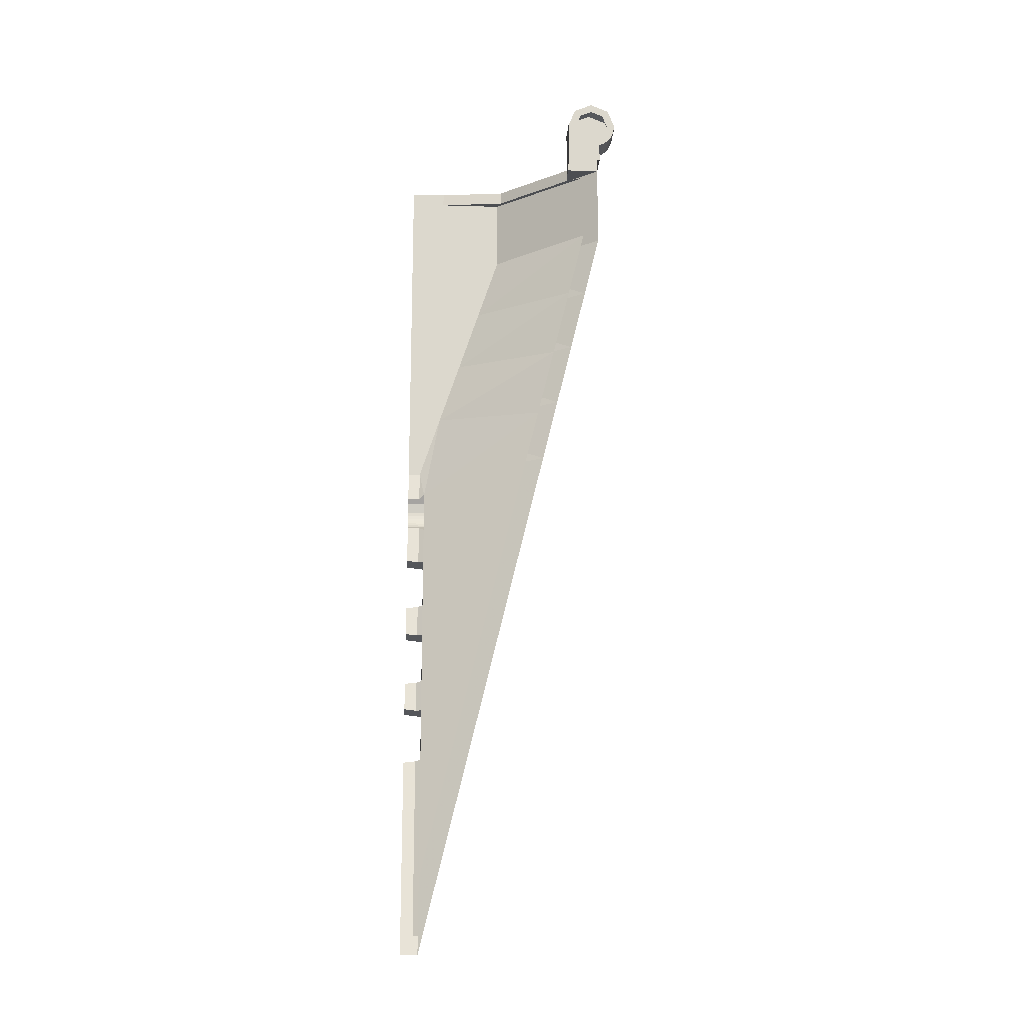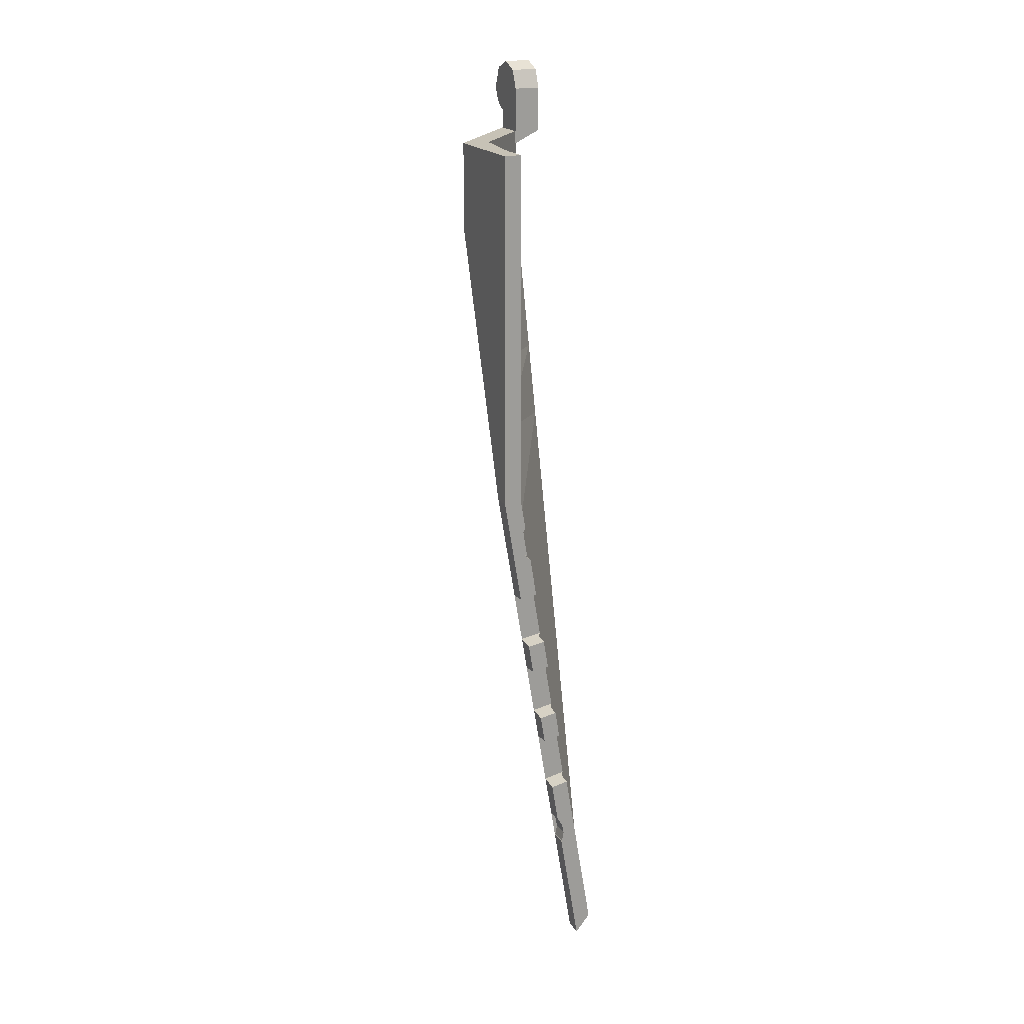
<metadata>
{"format":"obj","ext":"obj","renderer":"f3d","projection":"perspective","resolution":1024,"background":"white","views":[{"elev":-17.0,"azim":-93.5,"up":"+Z"},{"elev":19.3,"azim":156.6,"up":"+Z"}]}
</metadata>
<code>
v 0.8291 2.3 -10.3
v 1.166 2.3 -8.285
v 1.223 2.3 -8.885
v 1.2 2.3 -9
v 1.362 2.3 -8.324
v 1.285 2.3 -8.793
v 1.223 2.3 -8.885
v 1.166 2.3 -8.285
v 1.2 2.3 -9
v 1.223 2.3 -9.115
v 0.8291 2.3 -10.3
v 1.223 2.3 -9.115
v 1.229 2.3 -9.124
v 1 2.3 -10.5
v 0.8291 2.3 -10.3
v 1.2 2.3 -9
v 1.2 2.1 -9
v 1.223 2.1 -8.885
v 1.223 2.3 -8.885
v 1.223 2.3 -9.115
v 1.223 2.1 -9.115
v 1.2 2.1 -9
v 1.2 2.3 -9
v 1.285 2.3 -8.793
v 1.223 2.3 -8.885
v 1.223 2.1 -8.885
v 1.285 2.1 -8.793
v 1.229 2.1 -9.124
v 1.223 2.1 -9.115
v 1.223 2.3 -9.115
v 1.229 2.3 -9.124
v 1.367 2.1 -8.299
v 1.285 2.1 -8.793
v 1.285 2.3 -8.793
v 1.362 2.3 -8.324
v 1 2.3 -10.5
v 1.229 2.3 -9.124
v 1.229 2.1 -9.124
v 1 2.1 -10.5
v 1.166 2.3 -8.285
v 1.169 2.16 -8.267
v 1.367 2.1 -8.299
v 1.362 2.3 -8.324
v 1.169 2.16 -8.267
v 1.13 2.1 -8.252
v 1.367 2.1 -8.299
v 1.169 2.16 -8.267
v 0.8291 2.16 -10.3
v 0.8963 2.1 -9.658
v 1.13 2.1 -8.252
v 0.8291 2.16 -10.3
v 1.169 2.16 -8.267
v 1.166 2.3 -8.285
v 0.8291 2.3 -10.3
v 0.8291 2.16 -10.3
v 0.789 2.1 -10.3
v 0.8963 2.1 -9.658
v 1.223 2.1 -8.885
v 1.285 2.1 -8.793
v 1.223 2.1 -9.115
v 1.2 2.1 -9
v 1.229 2.1 -9.124
v 1.223 2.1 -9.115
v 1.285 2.1 -8.793
v 1.33 2.3 -7.305
v 1.527 2.3 -7.337
v 1.474 2.3 -7.658
v 1.276 2.3 -7.625
v 1.531 2.1 -7.313
v 1.47 2.1 -7.683
v 1.474 2.3 -7.658
v 1.527 2.3 -7.337
v 1.273 2.16 -7.643
v 1.276 2.3 -7.625
v 1.474 2.3 -7.658
v 1.47 2.1 -7.683
v 1.232 2.1 -7.644
v 1.273 2.16 -7.643
v 1.47 2.1 -7.683
v 1.293 2.1 -7.273
v 1.531 2.1 -7.313
v 1.527 2.3 -7.337
v 1.332 2.16 -7.287
v 1.33 2.3 -7.305
v 1.332 2.16 -7.287
v 1.527 2.3 -7.337
v 1.276 2.3 -7.625
v 1.273 2.16 -7.643
v 1.332 2.16 -7.287
v 1.33 2.3 -7.305
v 1.13 2.1 -8.252
v 1.232 2.1 -7.644
v 1.47 2.1 -7.683
v 1.367 2.1 -8.299
v 1.232 2.1 -7.644
v 1.293 2.1 -7.273
v 1.332 2.16 -7.287
v 1.273 2.16 -7.643
v 1.691 2.3 -6.356
v 1.634 2.3 -6.696
v 1.437 2.3 -6.663
v 1.493 2.3 -6.323
v 1.634 2.3 -6.696
v 1.691 2.3 -6.356
v 1.695 2.1 -6.331
v 1.63 2.1 -6.721
v 1.493 2.3 -6.323
v 1.496 2.16 -6.306
v 1.695 2.1 -6.331
v 1.691 2.3 -6.356
v 1.496 2.16 -6.306
v 1.457 2.1 -6.292
v 1.695 2.1 -6.331
v 1.392 2.1 -6.681
v 1.433 2.16 -6.681
v 1.63 2.1 -6.721
v 1.634 2.3 -6.696
v 1.63 2.1 -6.721
v 1.433 2.16 -6.681
v 1.437 2.3 -6.663
v 1.437 2.3 -6.663
v 1.433 2.16 -6.681
v 1.496 2.16 -6.306
v 1.493 2.3 -6.323
v 1.63 2.1 -6.721
v 1.531 2.1 -7.313
v 1.293 2.1 -7.273
v 1.392 2.1 -6.681
v 1.433 2.16 -6.681
v 1.392 2.1 -6.681
v 1.457 2.1 -6.292
v 1.496 2.16 -6.306
v 1.457 2.1 -6.292
v 1.554 2.1 -5.707
v 1.792 2.1 -5.747
v 1.695 2.1 -6.331
v 1.797 2.3 -5.039
v 1.8 2.3 -5
v 1.8 2.3 -5.3
v 1.79 2.3 -5.078
v 1.797 2.3 -5.039
v 1.8 2.3 -5.3
v 1.777 2.3 -5.115
v 1.79 2.3 -5.078
v 1.8 2.3 -5.3
v 1.76 2.3 -5.15
v 1.777 2.3 -5.115
v 1.8 2.3 -5.3
v 1.738 2.3 -5.183
v 1.76 2.3 -5.15
v 1.8 2.3 -5.3
v 1.712 2.3 -5.212
v 1.738 2.3 -5.183
v 1.8 2.3 -5.3
v 1.8 2.1 -5
v 1.8 2.3 -5
v 1.777 2.3 -4.885
v 1.777 2.1 -4.885
v 1.797 2.1 -5.039
v 1.797 2.3 -5.039
v 1.8 2.3 -5
v 1.8 2.1 -5
v 1.79 2.1 -5.078
v 1.79 2.3 -5.078
v 1.797 2.3 -5.039
v 1.797 2.1 -5.039
v 1.777 2.1 -5.115
v 1.777 2.3 -5.115
v 1.79 2.3 -5.078
v 1.79 2.1 -5.078
v 1.76 2.1 -5.15
v 1.76 2.3 -5.15
v 1.777 2.3 -5.115
v 1.777 2.1 -5.115
v 1.738 2.1 -5.183
v 1.738 2.3 -5.183
v 1.76 2.3 -5.15
v 1.76 2.1 -5.15
v 1.712 2.1 -5.212
v 1.712 2.3 -5.212
v 1.738 2.3 -5.183
v 1.738 2.1 -5.183
v 1.712 2.1 -5.212
v 1.8 2.1 -5
v 1.797 2.1 -5.039
v 1.738 2.1 -5.183
v 1.738 2.1 -5.183
v 1.797 2.1 -5.039
v 1.79 2.1 -5.078
v 1.76 2.1 -5.15
v 1.76 2.1 -5.15
v 1.79 2.1 -5.078
v 1.777 2.1 -5.115
v 1.796 2.3 -5.722
v 1.599 2.3 -5.689
v 1.674 2.3 -5.237
v 1.8 2.3 -5.3
v 1.8 2.3 -5.3
v 2 2.3 -4.5
v 1.796 2.3 -5.722
v 2 2.3 -4.5
v 1.742 2.3 -4.832
v 1.8 2.3 -4.483
v 1.8 2.3 -5
v 1.777 2.3 -4.885
v 2 2.3 -4.5
v 1.777 2.3 -4.885
v 1.742 2.3 -4.832
v 2 2.3 -4.5
v 1.8 2.3 -5.3
v 1.8 2.3 -5
v 2 2.3 -4.5
v 1.712 2.3 -5.212
v 1.8 2.3 -5.3
v 1.674 2.3 -5.237
v 1.792 2.1 -5.747
v 1.796 2.3 -5.722
v 2 2.3 -4.5
v 2 2.1 -4.5
v 1.554 2.1 -5.707
v 1.596 2.16 -5.706
v 1.792 2.1 -5.747
v 1.596 2.16 -5.706
v 1.599 2.3 -5.689
v 1.796 2.3 -5.722
v 1.792 2.1 -5.747
v 1.596 2.16 -5.706
v 1.674 2.16 -5.237
v 1.674 2.3 -5.237
v 1.599 2.3 -5.689
v 1.554 2.1 -5.707
v 1.628 2.1 -5.269
v 1.674 2.16 -5.237
v 1.596 2.16 -5.706
v 1.8 2.16 -4.483
v 1.8 2.3 -4.483
v 1.742 2.3 -4.832
v 1.742 2.16 -4.832
v 1.674 2.16 -5.237
v 1.628 2.1 -5.269
v 1.712 2.1 -5.212
v 1.712 2.1 -4.788
v 1.708 2.1 -4.785
v 1.712 2.107 -4.788
v 1.742 2.16 -4.832
v 1.777 2.1 -4.885
v 1.712 2.1 -4.788
v 1.712 2.107 -4.788
v 1.742 2.3 -4.832
v 1.777 2.3 -4.885
v 1.777 2.1 -4.885
v 1.742 2.16 -4.832
v 1.712 2.1 -5.212
v 1.777 2.1 -4.885
v 1.8 2.1 -5
v 1.708 2.1 -4.785
v 1.712 2.1 -4.788
v 1.777 2.1 -4.885
v 1.628 2.1 -5.269
v 1.712 2.1 -5.212
v 1.628 2.1 -5.269
v 1.777 2.1 -4.885
v 1.712 2.1 -5.212
v 1.712 2.3 -5.212
v 1.674 2.3 -5.237
v 1.674 2.16 -5.237
v 1.742 2.16 -4.832
v 1.712 2.107 -4.788
v 1.8 2.16 -4.483
v 1.708 2.1 -4.785
v 1.8 2.16 -4.483
v 1.712 2.107 -4.788
v 1.8 2.3 -0.5
v 2 2.3 -0.5
v 2 2.3 -4.5
v 1.8 2.3 -4.483
v 1.8 2.3 -4.483
v 1.8 2.16 -4.483
v 1.8 1.913 -3.738
v 1.8 2.3 -4.483
v 1.8 1.913 -3.738
v 1.8 2.3 -0.5
v 1.8 2.3 -0.5
v 1.8 1.913 -3.738
v 1.8 1.666 -2.992
v 1.8 2.3 -0.5
v 1.8 1.666 -2.992
v 1.8 1.419 -2.246
v 1.8 2.3 -0.5
v 1.8 1.419 -2.246
v 1.8 1.172 -1.5
v 1.8 1.9 -0.65
v 1.8 1.9 -0.5
v 1.8 2.3 -0.5
v 1.8 1.9 -0.65
v 1.8 2.3 -0.5
v 1.8 1.172 -1.5
v 1.8 1.172 -0.65
v 1.8 1.9 -0.65
v 1.8 1.172 -1.5
v 0.9063 0.1 -1.476
v 0.9063 0.1 -0.65
v 1.8 1.172 -0.65
v 1.8 1.172 -1.5
v 2 1.6 -3
v 2 1.85 -3.75
v 2 2.3 -0.5
v 2 1.35 -2.25
v 2 1.6 -3
v 2 2.3 -0.5
v 2 1.85 -3.75
v 2 2.1 -4.5
v 2 2.3 -4.5
v 2 2.3 -0.5
v 2 1.35 -2.25
v 2 2.3 -0.5
v 2 1.1 -0.5
v 2 1.1 -1.5
v 2 1.1 -0.5
v 1 -0.1 -0.5
v 1 -0.1 -1.5
v 2 1.1 -1.5
v 0.9063 0.1 -1.476
v 1.8 1.172 -1.5
v 1.8 1.419 -2.246
v 0.9063 0.1 -1.476
v 1.8 1.419 -2.246
v 0.9053 0.3 -2.294
v 0.9053 0.3 -2.294
v 1.8 1.419 -2.246
v 1.8 1.666 -2.992
v 0.9053 0.3 -2.294
v 1.8 1.666 -2.992
v 0.9043 0.5 -3.112
v 0.9043 0.5 -3.112
v 1.8 1.666 -2.992
v 1.8 1.913 -3.738
v 0.9043 0.5 -3.112
v 1.8 1.913 -3.738
v 0.9033 0.7 -3.93
v 0.9033 0.7 -3.93
v 1.8 1.913 -3.738
v 1.708 2.1 -4.785
v 1.8 2.16 -4.483
v 1.708 2.1 -4.785
v 1.8 1.913 -3.738
v 1.628 2.1 -5.269
v 0.9023 0.9 -4.749
v 0.9033 0.7 -3.93
v 1.708 2.1 -4.785
v 1.554 2.1 -5.707
v 0.9013 1.1 -5.567
v 0.9023 0.9 -4.749
v 1.628 2.1 -5.269
v 0.9013 1.1 -5.567
v 1.554 2.1 -5.707
v 1.457 2.1 -6.292
v 0.9003 1.3 -6.385
v 0.9003 1.3 -6.385
v 1.457 2.1 -6.292
v 1.392 2.1 -6.681
v 0.9003 1.3 -6.385
v 1.392 2.1 -6.681
v 1.293 2.1 -7.273
v 0.9003 1.3 -6.385
v 1.293 2.1 -7.273
v 1.232 2.1 -7.644
v 0.9003 1.3 -6.385
v 1.232 2.1 -7.644
v 1.13 2.1 -8.252
v 0.9003 1.3 -6.385
v 1.13 2.1 -8.252
v 0.8963 2.1 -9.658
v 1.229 2.1 -9.124
v 1 1.55 -8.25
v 1 2.1 -10.5
v 1.47 2.1 -7.683
v 1 1.183 -6.75
v 1 1.55 -8.25
v 1.367 2.1 -8.299
v 1.695 2.1 -6.331
v 1 0.8167 -5.25
v 1 1.183 -6.75
v 1.63 2.1 -6.721
v 1.695 2.1 -6.331
v 1.792 2.1 -5.747
v 1 0.8167 -5.25
v 1 0.8167 -5.25
v 1.792 2.1 -5.747
v 2 2.1 -4.5
v 1 0.45 -3.75
v 2 1.85 -3.75
v 2 1.6 -3
v 2 1.6 -3
v 1 0.2667 -3
v 1 0.45 -3.75
v 1 0.2667 -3
v 2 1.6 -3
v 2 1.35 -2.25
v 2 1.35 -2.25
v 1 0.08334 -2.25
v 1 0.2667 -3
v 1 0.08334 -2.25
v 2 1.35 -2.25
v 2 1.1 -1.5
v 2 1.1 -1.5
v 1 -0.1 -1.5
v 1 0.08334 -2.25
v 2 1.85 -3.75
v 1 0.45 -3.75
v 1 0.6333 -4.5
v 1 0.6333 -4.5
v 1 0.8167 -5.25
v 2 2.1 -4.5
v 1 0.6333 -4.5
v 2 2.1 -4.5
v 2 1.85 -3.75
v 1.229 2.1 -9.124
v 1.285 2.1 -8.793
v 1 1.55 -8.25
v 1 1.55 -8.25
v 1.285 2.1 -8.793
v 1.367 2.1 -8.299
v 1 1.183 -6.75
v 1.47 2.1 -7.683
v 1.531 2.1 -7.313
v 1 1.183 -6.75
v 1.531 2.1 -7.313
v 1.63 2.1 -6.721
v 1.8 1.172 -0.65
v 1.7 1.131 -0.65
v 1.8 1.9 -0.65
v 0.9063 0.1 -0.65
v 1.008 0.3 -0.65
v 1.7 1.131 -0.65
v 1.8 1.172 -0.65
v 1 0.3 -0.5
v 1.008 0.3 -0.5
v 1.008 0.3 -0.65
v 1 0.3 -0.5
v 1.008 0.3 -0.65
v 0.7 0.3 -0.5
v 1.008 0.3 -0.5
v 1.7 1.131 -0.5
v 1.7 1.131 -0.65
v 1.008 0.3 -0.65
v 1.008 0.3 -0.5
v 1 0.3 -0.5
v 1 -0.1 -0.5
v 1.008 0.3 -0.5
v 1 -0.1 -0.5
v 2 1.1 -0.5
v 1.008 0.3 -0.5
v 2 1.1 -0.5
v 1.7 1.131 -0.5
v 1.8 2.3 -0.5
v 1.8 1.9 -0.5
v 2 1.1 -0.5
v 2 2.3 -0.5
v 1.8 1.9 -0.5
v 1.7 1.131 -0.5
v 2 1.1 -0.5
v 1.8 1.9 -0.5
v 1.8 1.9 -0.65
v 1.7 1.131 -0.65
v 1.7 1.131 -0.5
v 1 -0.1 -0.2802
v 1 -0.1149 -0.2772
v 0.7 -0.1149 -0.2772
v 0.7 -0.1 -0.2802
v 0.7 -0.3 0
v 0.7 -0.2974 -0.03915
v 1 -0.2974 -0.03915
v 1 -0.3 0
v 0.7 -0.2974 -0.03915
v 0.7 -0.2898 -0.07764
v 1 -0.2898 -0.07764
v 1 -0.2974 -0.03915
v 0.7 -0.2898 -0.07764
v 0.7 -0.2772 -0.1148
v 1 -0.2772 -0.1148
v 1 -0.2898 -0.07764
v 0.7 -0.2772 -0.1148
v 0.7 -0.2598 -0.15
v 1 -0.2598 -0.15
v 1 -0.2772 -0.1148
v 0.7 -0.2598 -0.15
v 0.7 -0.238 -0.1826
v 1 -0.238 -0.1826
v 1 -0.2598 -0.15
v 0.7 -0.238 -0.1826
v 0.7 -0.2121 -0.2121
v 1 -0.2121 -0.2121
v 1 -0.238 -0.1826
v 0.7 -0.2121 -0.2121
v 0.7 -0.1826 -0.238
v 1 -0.1826 -0.238
v 1 -0.2121 -0.2121
v 0.7 -0.1826 -0.238
v 0.7 -0.15 -0.2598
v 1 -0.15 -0.2598
v 1 -0.1826 -0.238
v 0.7 -0.15 -0.2598
v 0.7 -0.1148 -0.2772
v 1 -0.1148 -0.2772
v 1 -0.15 -0.2598
v 1 -0.2121 0.2121
v 1 -0.3 0
v 0.7 -0.3 0
v 0.7 -0.2121 0.2121
v 1 0 0.3
v 1 -0.2121 0.2121
v 0.7 -0.2121 0.2121
v 0.7 0 0.3
v 1 0.2121 0.2121
v 1 0 0.3
v 0.7 0 0.3
v 0.7 0.2121 0.2121
v 1 0.3 0
v 1 0.2121 0.2121
v 0.7 0.2121 0.2121
v 0.7 0.3 0
v 1 0.2121 0.2121
v 1 0 0.3
v 1 -0.2121 0.2121
v 1 0.2121 0.2121
v 1 -0.2121 0.2121
v 1 -0.3 0
v 1 0.3 0
v 1 -0.3 0
v 1 -0.2974 -0.03915
v 1 -0.2898 -0.07764
v 1 -0.3 0
v 1 -0.2898 -0.07764
v 1 -0.2772 -0.1148
v 1 -0.3 0
v 1 -0.2772 -0.1148
v 1 -0.2598 -0.15
v 1 -0.3 0
v 1 -0.2598 -0.15
v 1 -0.238 -0.1826
v 1 -0.3 0
v 1 -0.238 -0.1826
v 1 -0.2121 -0.2121
v 1 -0.3 0
v 1 -0.2121 -0.2121
v 1 -0.1826 -0.238
v 1 -0.3 0
v 1 -0.1826 -0.238
v 1 -0.15 -0.2598
v 1 -0.3 0
v 1 -0.15 -0.2598
v 1 -0.1148 -0.2772
v 0.7 0.2 -0.2
v 0.7 0.1414 -0.1414
v 0.7 0.2 0
v 0.7 0.2 -0.2
v 0.7 0 -0.2
v 0.7 0.1414 -0.1414
v 0.7 -0.03978 -0.2
v 0.7 -0.0261 -0.1983
v 0.7 0 -0.2
v 0.7 -0.05176 -0.1932
v 0.7 -0.0261 -0.1983
v 0.7 -0.03978 -0.2
v 0.7 -0.07654 -0.1848
v 0.7 -0.05176 -0.1932
v 0.7 -0.03978 -0.2
v 0.7 0.3 0
v 0.7 0.2121 0.2121
v 0.7 0.1414 0.1414
v 0.7 0.2 0
v 0.7 0.2121 0.2121
v 0.7 0 0.3
v 0.7 0 0.2
v 0.7 0.1414 0.1414
v 0.7 0 0.3
v 0.7 -0.2121 0.2121
v 0.7 -0.1414 0.1414
v 0.7 0 0.2
v 0.7 -0.2121 0.2121
v 0.7 -0.3 0
v 0.7 -0.2 0
v 0.7 -0.1414 0.1414
v 0.7 -0.2 0
v 0.7 -0.3 0
v 0.7 -0.2772 -0.1148
v 0.7 -0.1848 -0.07654
v 0.7 -0.1848 -0.07654
v 0.7 -0.2772 -0.1148
v 0.7 -0.2121 -0.2121
v 0.7 -0.1414 -0.1414
v 0.7 -0.1414 -0.1414
v 0.7 -0.2121 -0.2121
v 0.7 -0.1148 -0.2772
v 0.7 -0.07654 -0.1848
v 0.7 0.3 0
v 1 0.3 0
v 1 0.3 -0.5
v 0.7 0.3 -0.5
v 0.7 -0.1 -0.5
v 1 -0.1 -0.5
v 1 -0.1 -0.2802
v 0.7 -0.1 -0.2802
v 1 0.3 -0.5
v 1 0.3 0
v 1 -0.1 -0.2802
v 1 -0.1 -0.5
v 0.7 0.3 -0.5
v 0.7 -0.1 -0.5
v 0.7 0 -0.2
v 0.7 0.2 -0.2
v 0.7 0.3 -0.5
v 0.7 0.2 -0.2
v 0.7 0.2 0
v 0.7 0.3 0
v 1 -0.1149 -0.2772
v 1 -0.1 -0.2802
v 1 0.3 0
v 1 -0.3 0
v 0.7 -0.1 -0.2802
v 0.7 -0.1149 -0.2772
v 0.7 -0.07654 -0.1848
v 0.7 -0.03978 -0.2
v 0.7 -0.03978 -0.2
v 0.7 0 -0.2
v 0.7 -0.1 -0.5
v 0.7 -0.1 -0.2802
g mesh7434483
f 1 2 3
f 3 4 1
f 5 6 7
f 7 8 5
f 9 10 11
f 12 13 14
f 14 15 12
g mesh7434485
f 16 18 17
f 18 16 19
g mesh7434487
f 20 22 21
f 22 20 23
g mesh7434489
f 24 26 25
f 26 24 27
g mesh7434491
f 28 30 29
f 30 28 31
f 32 33 34
f 34 35 32
g mesh7434493
f 36 37 38
f 38 39 36
f 40 41 42
f 42 43 40
f 44 45 46
f 47 48 49
f 49 50 47
f 51 52 53
f 53 54 51
f 55 56 57
g mesh7434495
f 58 59 60
f 60 61 58
f 62 63 64
g mesh7434496
f 65 66 67
f 67 68 65
f 69 70 71
f 71 72 69
f 73 74 75
f 75 76 73
f 77 78 79
f 80 81 82
f 82 83 80
f 84 85 86
f 87 88 89
f 89 90 87
f 91 92 93
f 93 94 91
f 95 96 97
f 97 98 95
g mesh7434497
f 99 100 101
f 101 102 99
f 103 104 105
f 105 106 103
f 107 108 109
f 109 110 107
f 111 112 113
f 114 115 116
f 117 118 119
f 119 120 117
f 121 122 123
f 123 124 121
f 125 126 127
f 127 128 125
f 129 130 131
f 131 132 129
g mesh7434498
f 133 134 135
f 135 136 133
g mesh7434499
f 137 138 139
f 140 141 142
f 143 144 145
f 146 147 148
f 149 150 151
f 152 153 154
g mesh7434501
f 155 157 156
f 157 155 158
g mesh7434506
f 159 161 160
f 161 159 162
f 163 165 164
f 165 163 166
f 167 169 168
f 169 167 170
f 171 173 172
f 173 171 174
f 175 177 176
f 177 175 178
f 179 181 180
f 181 179 182
g mesh7434509
f 183 184 185
f 185 186 183
f 187 188 189
f 189 190 187
f 191 192 193
f 194 195 196
f 196 197 194
f 198 199 200
f 201 202 203
f 204 205 206
f 207 208 209
f 210 211 212
f 213 214 215
f 216 217 218
f 218 219 216
f 220 221 222
f 223 224 225
f 225 226 223
f 227 228 229
f 229 230 227
f 231 232 233
f 233 234 231
f 235 236 237
f 237 238 235
f 239 240 241
f 242 243 244
f 245 246 247
f 247 248 245
f 249 250 251
f 251 252 249
f 253 254 255
f 256 257 258
f 258 259 256
f 260 261 262
f 263 264 265
f 265 266 263
f 267 268 269
f 270 271 272
g mesh7434511
f 273 274 275
f 275 276 273
g mesh7434512
f 277 278 279
f 280 281 282
f 283 284 285
f 286 287 288
f 289 290 291
f 292 293 294
f 295 296 297
f 298 299 300
g mesh7434513
f 301 302 303
f 303 304 301
g mesh7434514
f 305 306 307
f 308 309 310
f 311 312 313
f 313 314 311
f 315 316 317
f 317 318 315
g mesh7434515
f 319 320 321
f 321 322 319
g mesh7434516
f 323 324 325
g mesh7434517
f 326 327 328
f 329 330 331
f 332 333 334
f 335 336 337
f 338 339 340
f 341 342 343
f 344 345 346
f 347 348 349
f 349 350 347
f 351 352 353
f 353 354 351
f 355 356 357
f 357 358 355
f 359 360 361
f 362 363 364
f 365 366 367
f 368 369 370
f 371 372 373
g mesh7434518
f 374 375 376
f 377 378 379
f 379 380 377
f 381 382 383
f 383 384 381
f 385 386 387
f 388 389 390
f 391 392 393
f 394 395 396
f 397 398 399
f 400 401 402
f 403 404 405
f 406 407 408
f 409 410 411
f 412 413 414
f 415 416 417
f 418 419 420
f 421 422 423
f 424 425 426
f 427 428 429
g mesh7434519
f 430 431 432
f 433 434 435
f 435 436 433
f 437 438 439
f 440 441 442
g mesh7434520
f 443 444 445
f 445 446 443
g mesh7434522
f 447 448 449
f 450 451 452
f 453 454 455
f 456 457 458
f 458 459 456
f 460 461 462
g mesh7434523
f 463 464 465
f 465 466 463
g mesh7434527
f 467 468 469
f 469 470 467
g mesh7434532
f 471 472 473
f 473 474 471
f 475 476 477
f 477 478 475
f 479 480 481
f 481 482 479
f 483 484 485
f 485 486 483
f 487 488 489
f 489 490 487
f 491 492 493
f 493 494 491
f 495 496 497
f 497 498 495
f 499 500 501
f 501 502 499
f 503 504 505
f 505 506 503
g mesh7434536
f 507 509 508
f 509 507 510
f 511 513 512
f 513 511 514
f 515 517 516
f 517 515 518
f 519 521 520
f 521 519 522
g mesh7434540
f 523 524 525
f 526 527 528
f 528 529 526
g mesh7434542
f 530 531 532
f 533 534 535
f 536 537 538
f 539 540 541
f 542 543 544
f 545 546 547
f 548 549 550
f 551 552 553
g mesh7434545
f 554 555 556
f 557 558 559
g mesh7434547
f 560 561 562
f 563 564 565
f 566 567 568
g mesh7434549
f 569 571 570
f 571 569 572
f 573 575 574
f 575 573 576
f 577 579 578
f 579 577 580
f 581 583 582
f 583 581 584
g mesh7434551
f 585 587 586
f 587 585 588
f 589 591 590
f 591 589 592
f 593 595 594
f 595 593 596
g mesh7434553
f 597 598 599
f 599 600 597
g mesh7434555
f 601 602 603
f 603 604 601
f 605 606 607
f 607 608 605
f 609 610 611
f 611 612 609
f 613 614 615
f 615 616 613
f 617 618 619
f 619 620 617
f 621 622 623
f 623 624 621
f 625 626 627
f 627 628 625

</code>
